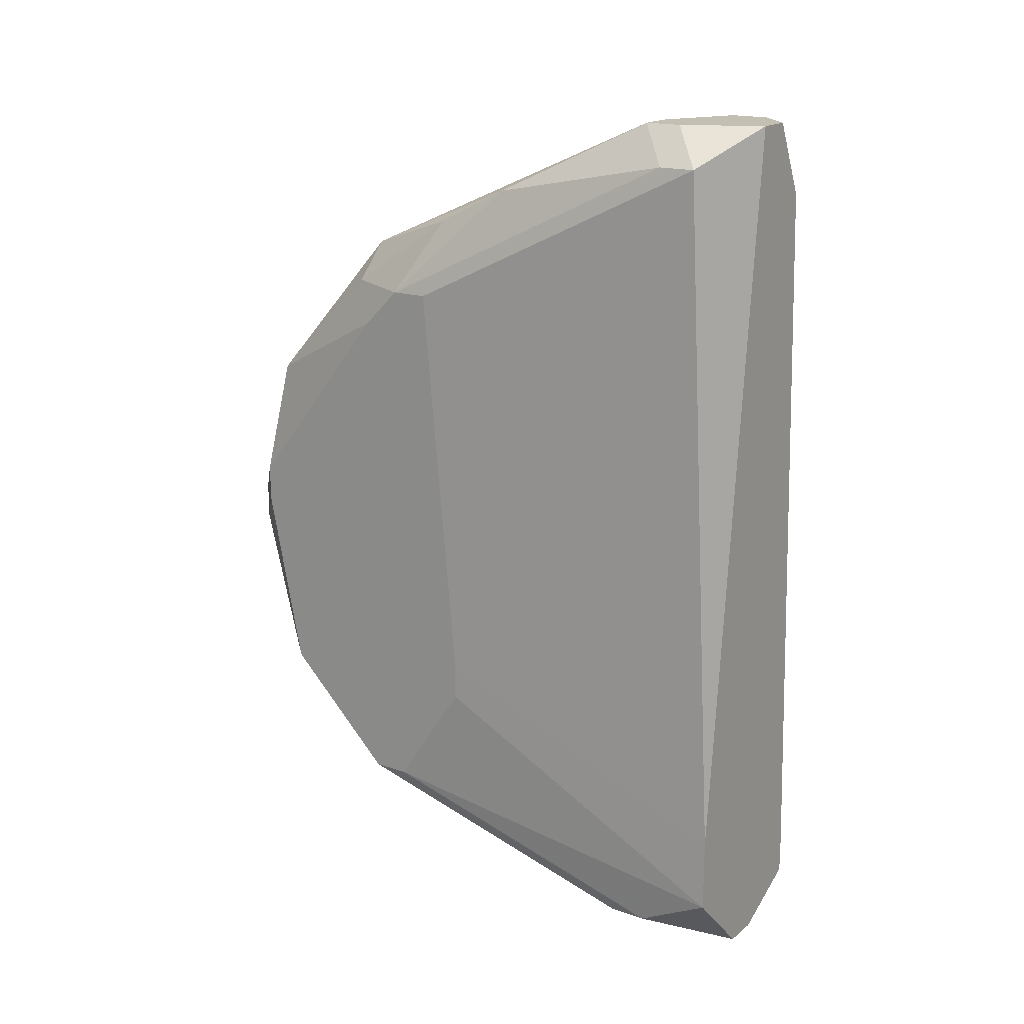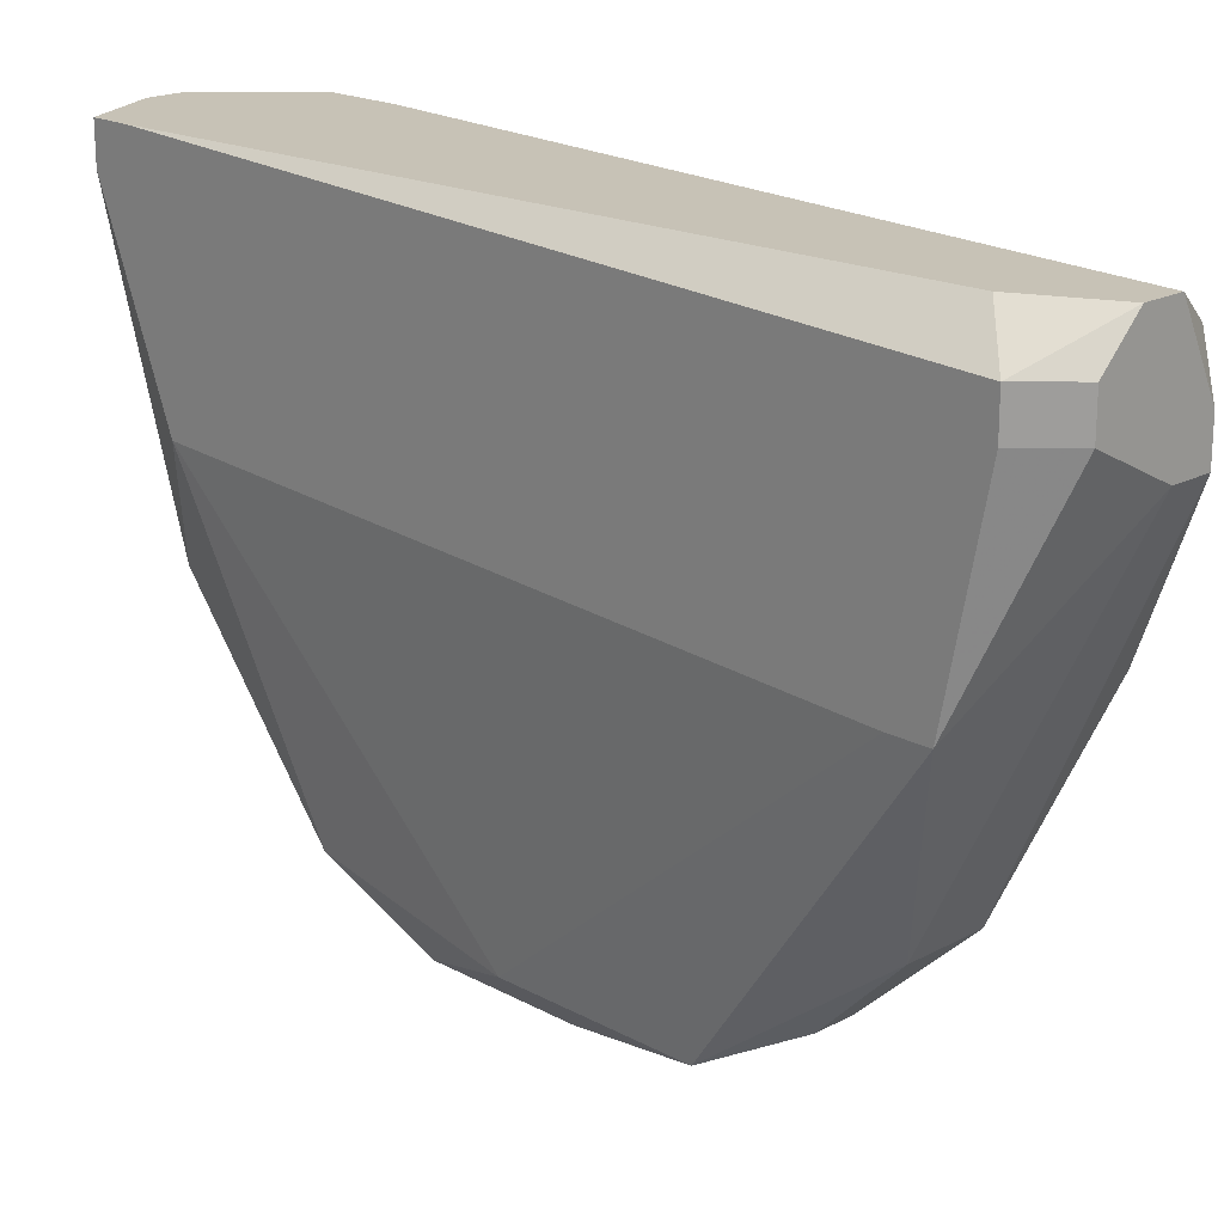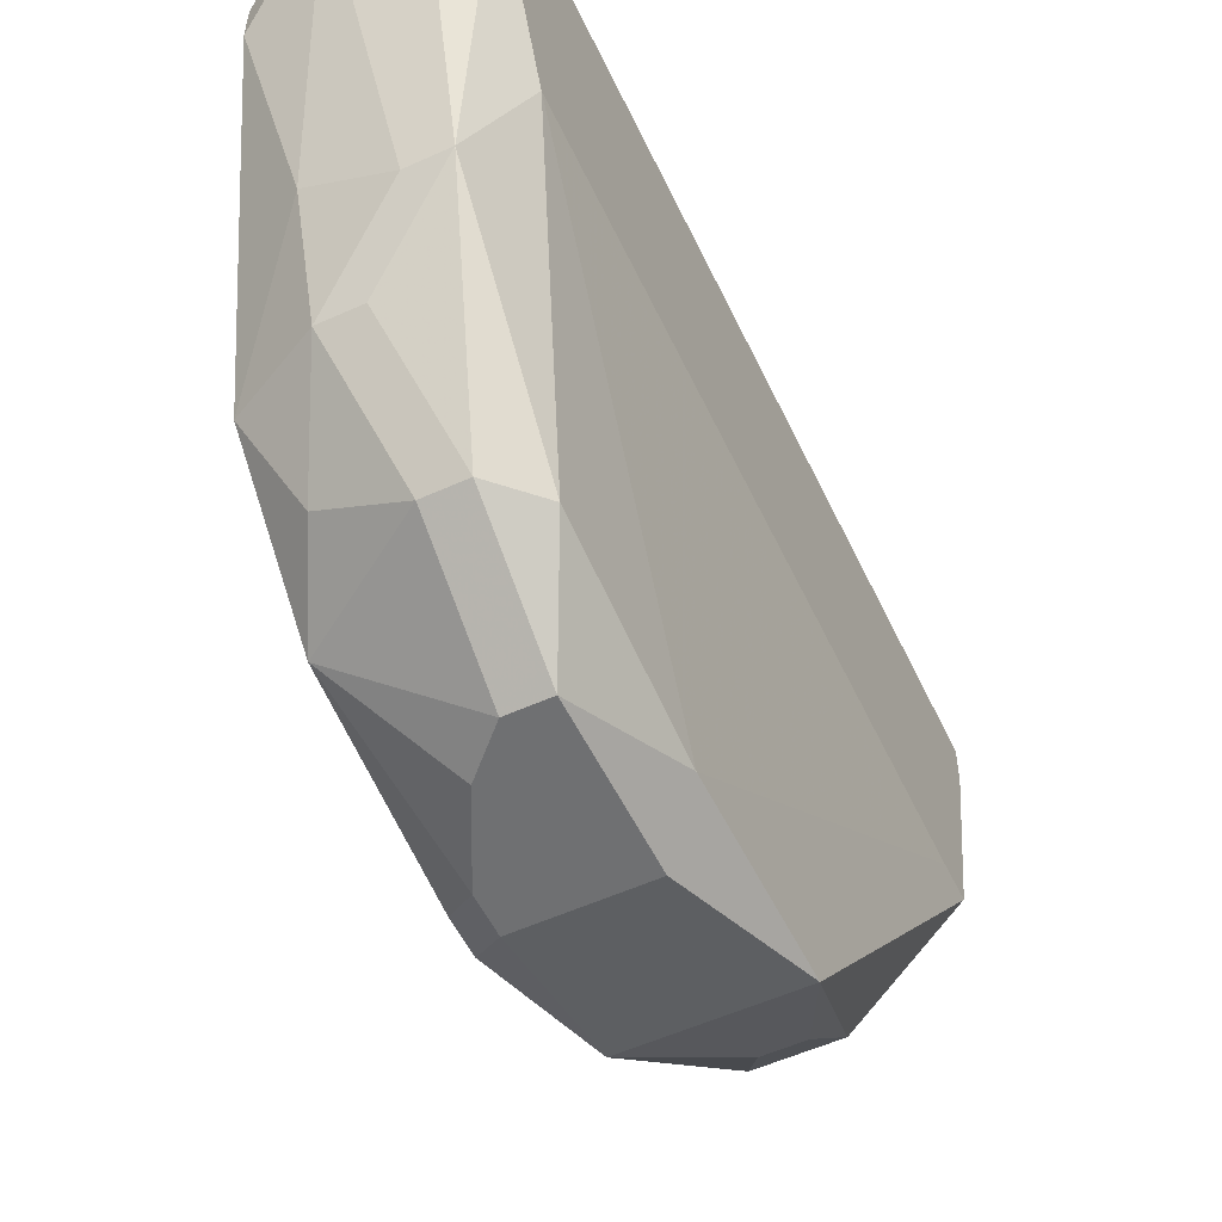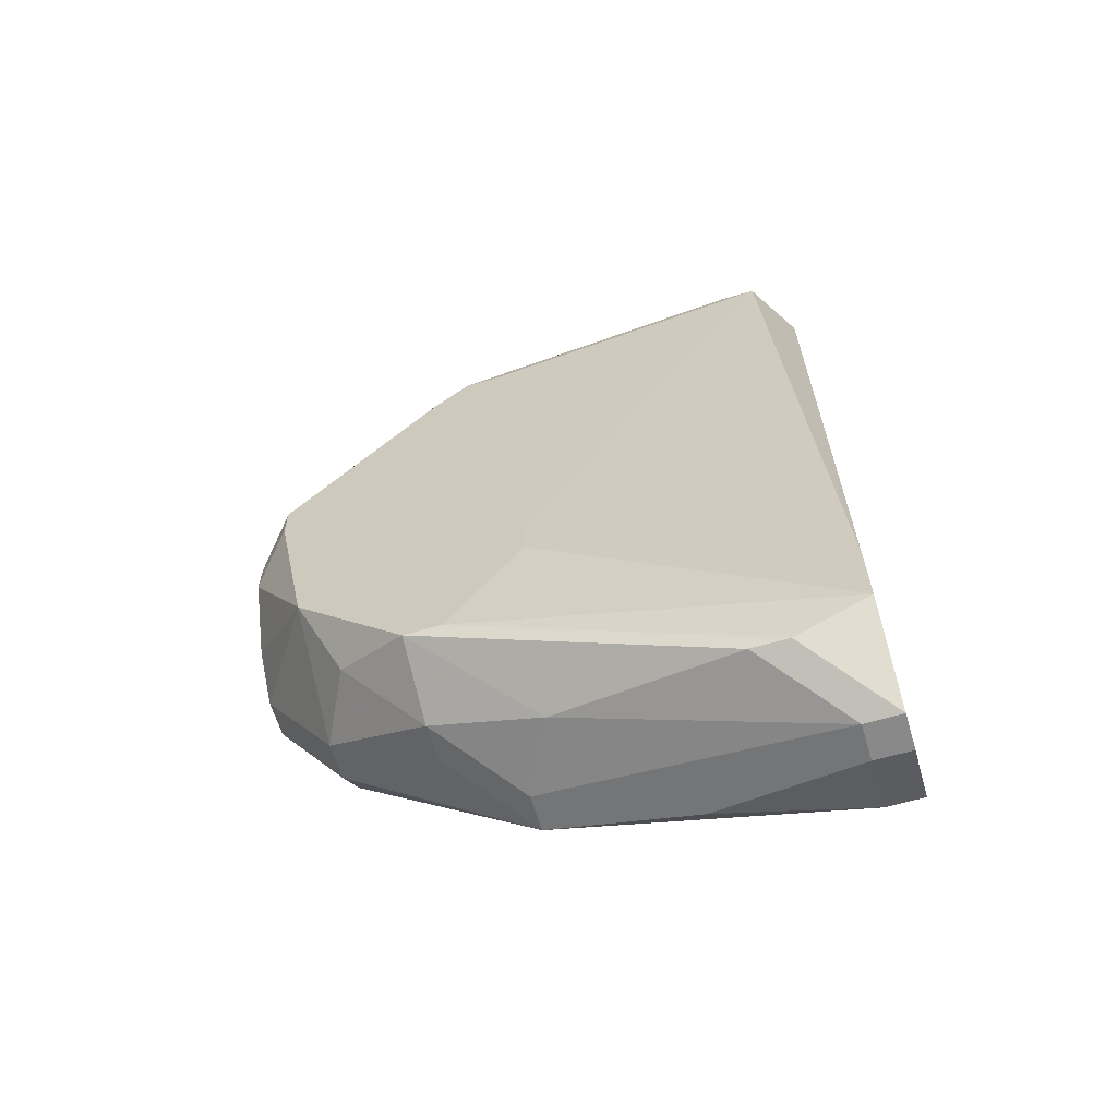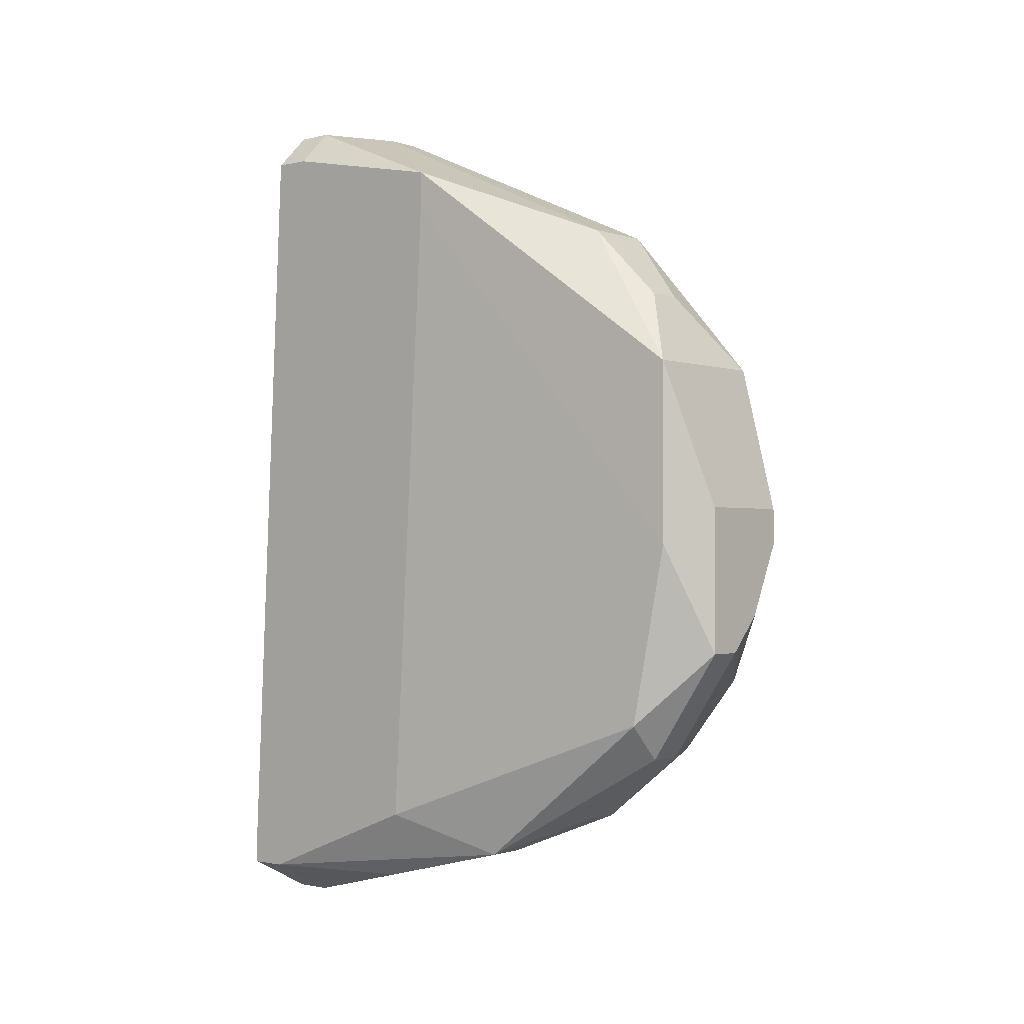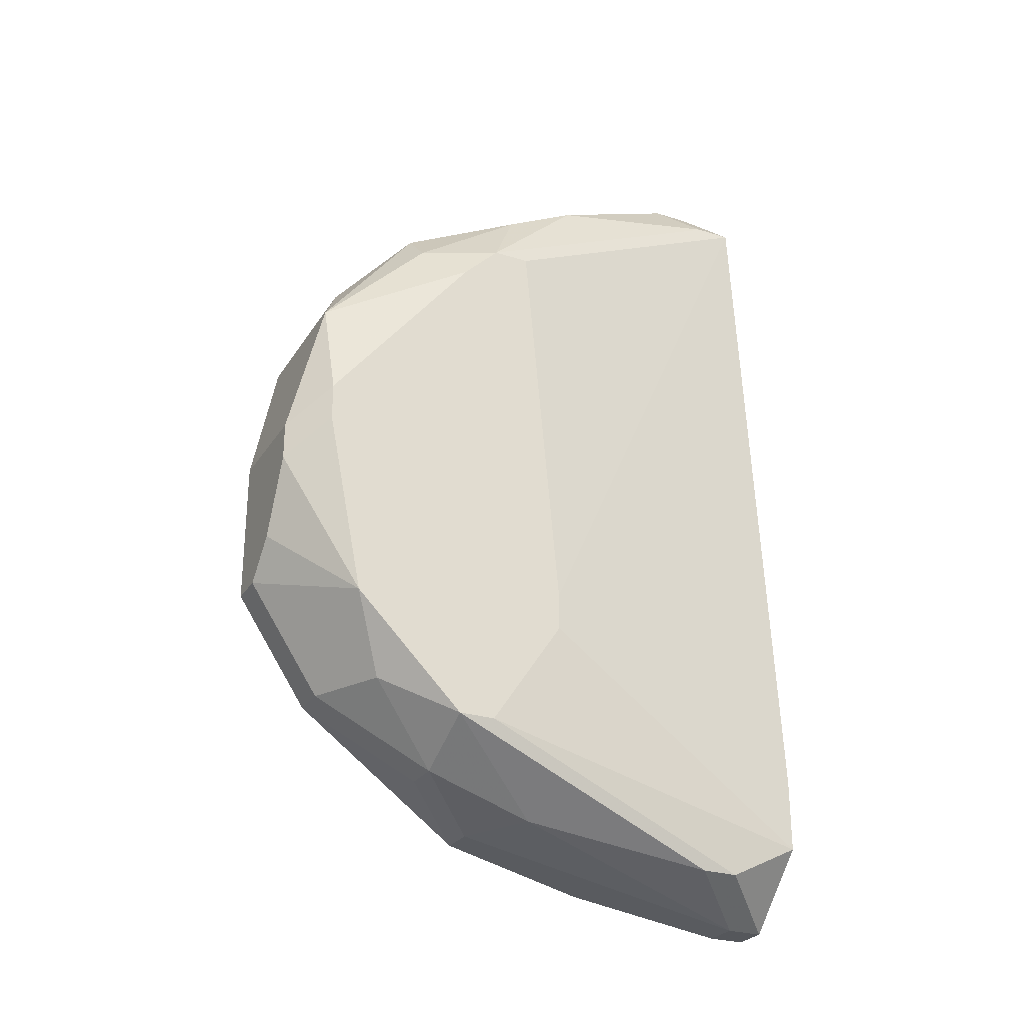
<metadata>
{"format":"obj","ext":"obj","renderer":"f3d","projection":"perspective","resolution":1024,"background":"white","views":[{"elev":17.7,"azim":-55.8,"up":"+Y"},{"elev":19.3,"azim":135.2,"up":"+Z"},{"elev":-54.9,"azim":25.6,"up":"+Z"},{"elev":-63.0,"azim":-73.4,"up":"+Y"},{"elev":-1.3,"azim":129.8,"up":"+Y"},{"elev":-27.0,"azim":-116.1,"up":"+Y"}]}
</metadata>
<code>
v 0.06196 -0.04848 0.5788
v 0.09794 0.06548 0.6388
v 0.09794 0.06548 0.6328
v 0.09794 0.05948 0.6028
v 0.06196 -0.04848 0.5848
v 0.09794 0.05348 0.6028
v 0.09794 -0.05448 0.6088
v 0.09794 -0.06048 0.6448
v 0.06196 -0.03649 0.5668
v 0.09794 -0.06648 0.6448
v 0.09794 -0.06648 0.6388
v 0.09195 0.07148 0.6388
v 0.09195 0.07148 0.6328
v 0.09195 0.05948 0.6448
v 0.09195 0.02349 0.5548
v 0.09195 -0.006497 0.5548
v 0.06196 -0.03049 0.5608
v 0.09195 -0.03649 0.5608
v 0.09195 -0.06048 0.5908
v 0.08595 -0.06048 0.5908
v 0.09195 -0.06648 0.6148
v 0.07995 0.07148 0.6448
v 0.08595 0.07148 0.6448
v 0.08595 0.04749 0.5728
v 0.07995 0.03549 0.5608
v 0.08595 0.03549 0.5608
v 0.08595 -0.0004988 0.5488
v 0.08595 -0.02449 0.5488
v 0.06196 -0.03049 0.5968
v 0.07995 -0.02449 0.5488
v 0.08595 -0.04249 0.5608
v 0.06196 -0.02449 0.5968
v 0.07995 -0.04249 0.5608
v 0.08595 -0.07248 0.6448
v 0.07995 -0.07248 0.6448
v 0.08595 -0.07248 0.6388
v 0.07995 -0.07248 0.6388
v 0.07395 0.07148 0.6328
v 0.07395 0.07148 0.6268
v 0.07995 0.07148 0.6268
v 0.07395 0.04749 0.5728
v 0.07395 -0.01849 0.5488
v 0.07995 -0.05448 0.5788
v 0.07395 -0.05448 0.5788
v 0.07395 -0.06048 0.5968
v 0.06795 0.06548 0.6388
v 0.06795 0.06548 0.6328
v 0.06795 0.05948 0.6028
v 0.06795 0.05348 0.5908
v 0.06795 0.04149 0.5728
v 0.06795 0.02349 0.5548
v 0.06795 -0.0004988 0.5488
v 0.06795 -0.006497 0.5488
v 0.06795 -0.04249 0.5668
v 0.06795 -0.04848 0.6448
v 0.06795 -0.06048 0.6448
v 0.06196 -0.0004988 0.5548
v 0.06795 -0.06648 0.6328
v 0.06795 -0.06648 0.6268
v 0.06196 0.005499 0.5548
v 0.06196 0.04149 0.5908
v 0.06196 0.04149 0.5848
v 0.06196 0.03549 0.5788
f 7 19 18
f 20 19 21
f 20 21 37
f 20 44 43
f 20 43 19
f 51 15 27
f 51 27 52
f 14 2 23
f 45 44 20
f 45 20 37
f 45 37 59
f 11 21 19
f 11 19 7
f 31 18 19
f 31 19 43
f 16 7 18
f 28 27 15
f 28 15 16
f 28 16 18
f 28 18 31
f 25 51 41
f 8 2 14
f 38 46 22
f 58 59 37
f 58 37 35
f 58 35 56
f 55 56 35
f 55 35 34
f 55 34 10
f 55 10 8
f 55 8 14
f 55 14 23
f 55 23 22
f 55 22 46
f 36 34 35
f 36 35 37
f 36 37 21
f 36 21 11
f 36 11 10
f 36 10 34
f 33 31 43
f 33 43 44
f 33 44 54
f 33 54 17
f 33 17 30
f 33 30 28
f 33 28 31
f 60 51 52
f 42 30 17
f 6 16 15
f 6 15 4
f 6 7 16
f 24 4 15
f 50 41 51
f 50 51 62
f 40 13 4
f 40 4 24
f 40 24 41
f 40 41 39
f 12 13 40
f 12 40 39
f 12 39 38
f 12 38 22
f 12 22 23
f 12 23 2
f 3 13 12
f 3 12 2
f 3 2 8
f 3 8 10
f 3 10 11
f 3 11 7
f 3 7 6
f 3 6 4
f 3 4 13
f 63 62 51
f 63 51 60
f 53 42 17
f 53 17 57
f 53 57 60
f 53 60 52
f 53 52 27
f 53 27 28
f 53 28 30
f 53 30 42
f 26 24 15
f 26 15 51
f 26 51 25
f 26 25 41
f 26 41 24
f 32 29 56
f 32 56 55
f 32 55 46
f 32 46 61
f 47 62 61
f 47 61 46
f 47 46 38
f 47 38 39
f 48 62 47
f 48 47 39
f 48 39 41
f 9 17 54
f 49 48 41
f 49 41 50
f 49 50 62
f 49 62 48
f 1 9 54
f 1 54 44
f 1 44 45
f 1 45 59
f 5 1 59
f 5 59 58
f 5 58 56
f 5 56 29
f 5 29 32
f 5 32 61
f 5 61 62
f 5 62 63
f 5 63 60
f 5 60 57
f 5 57 17
f 5 17 9
f 5 9 1

</code>
